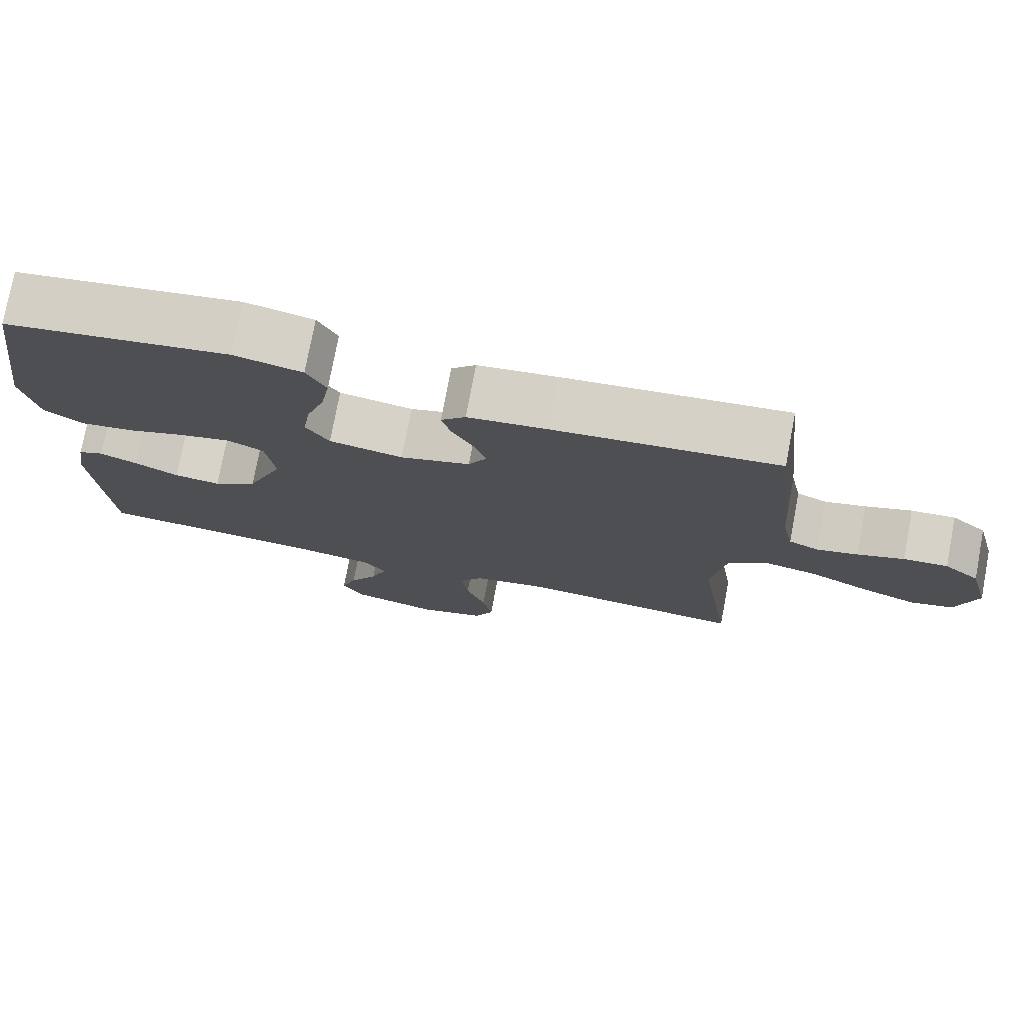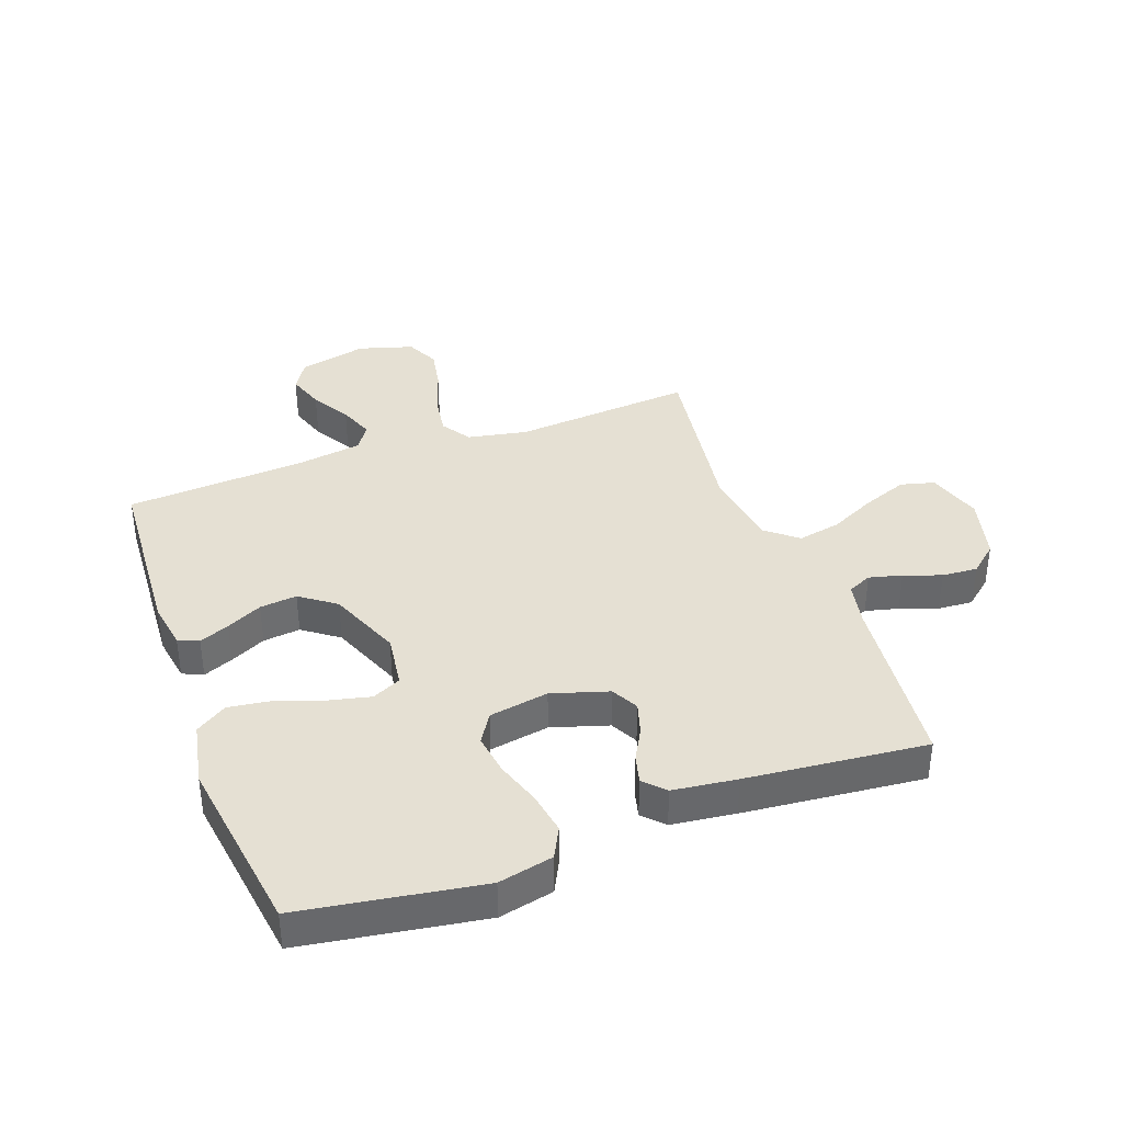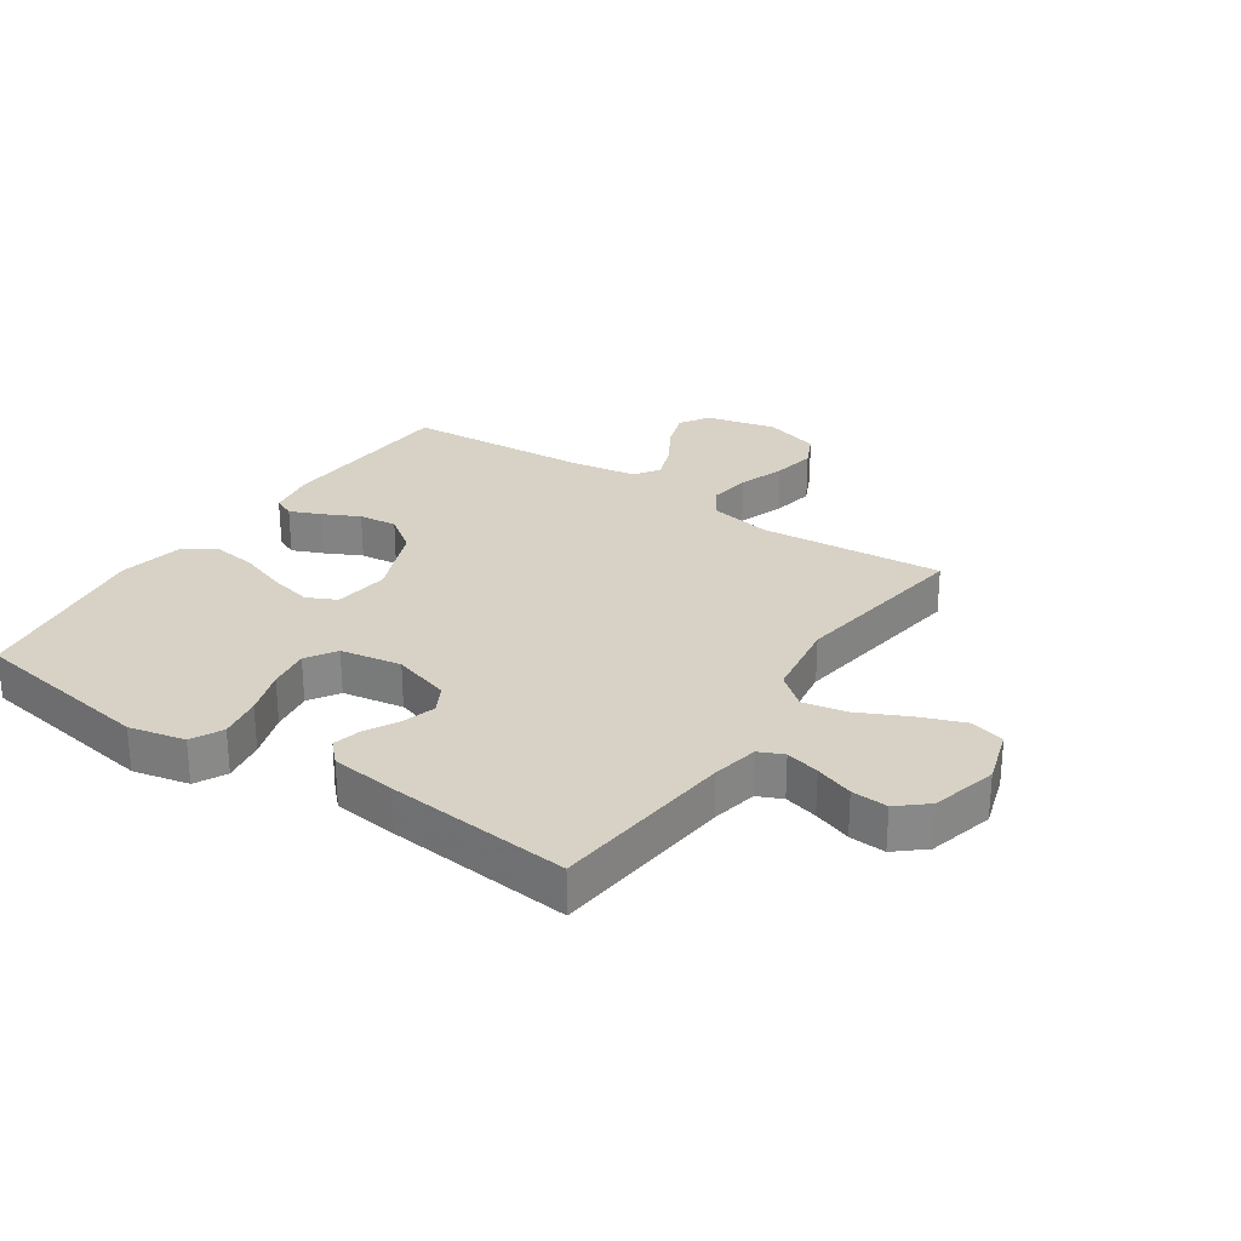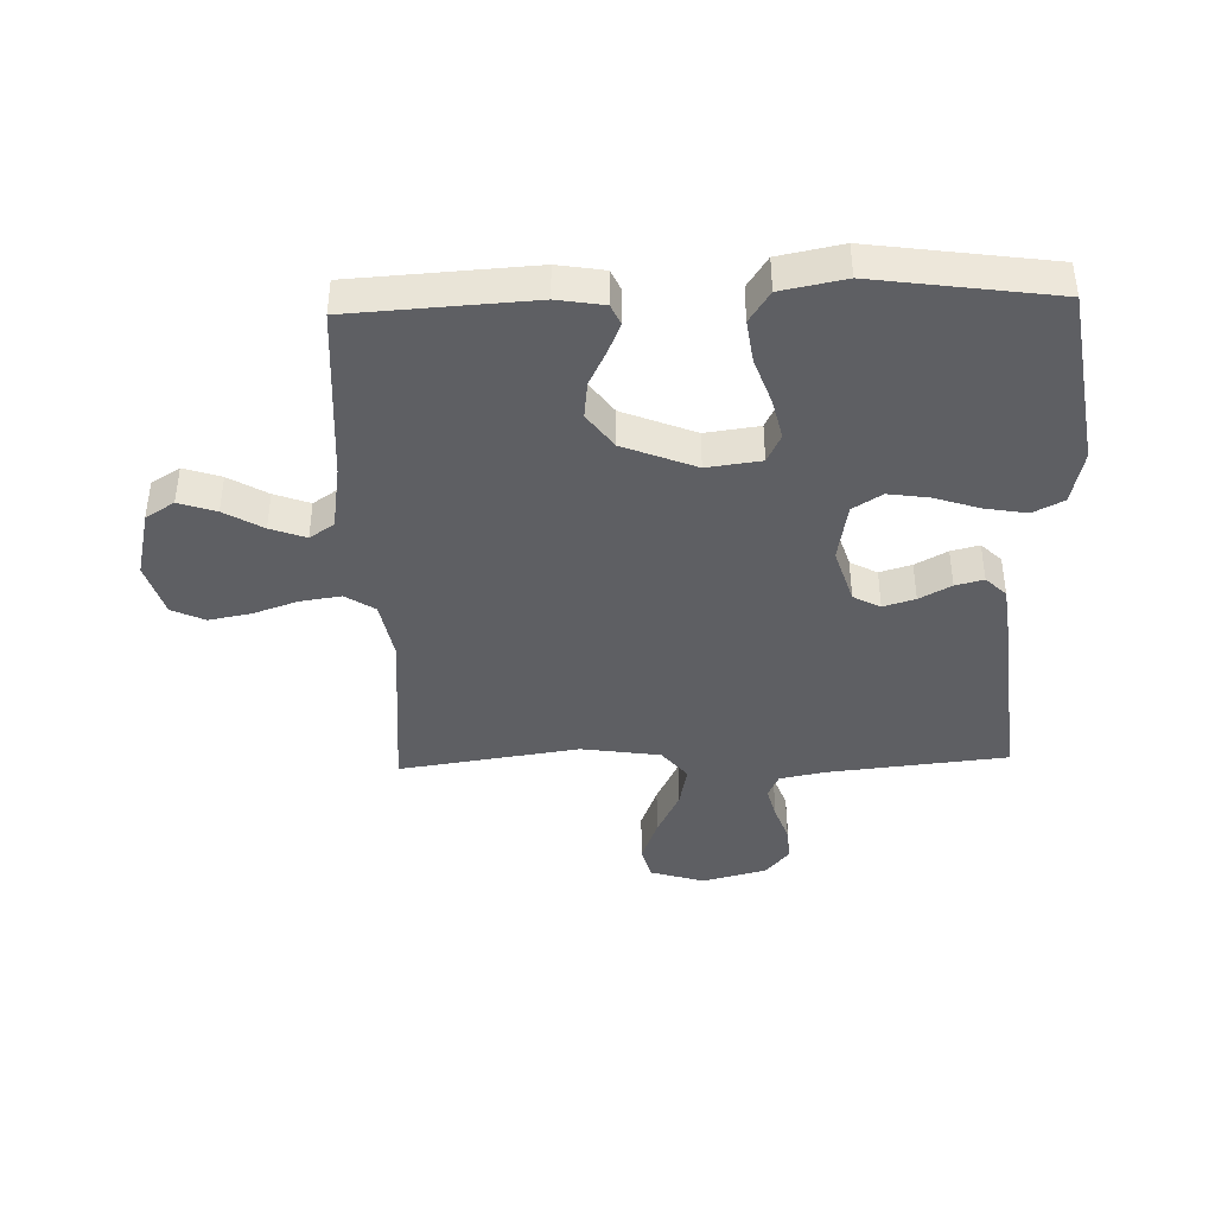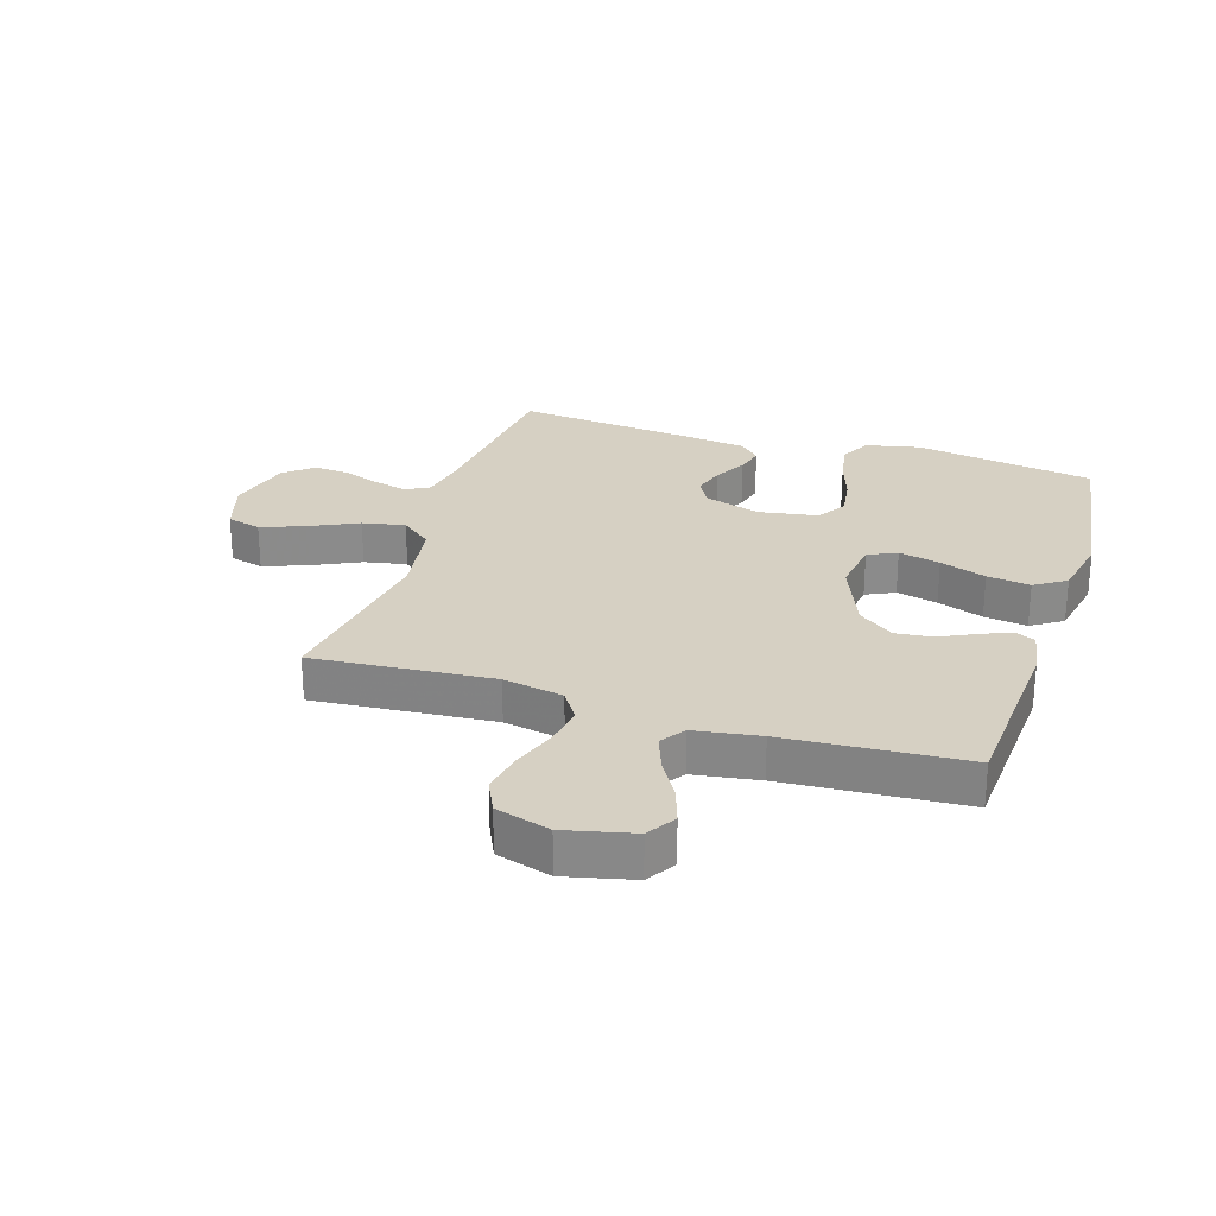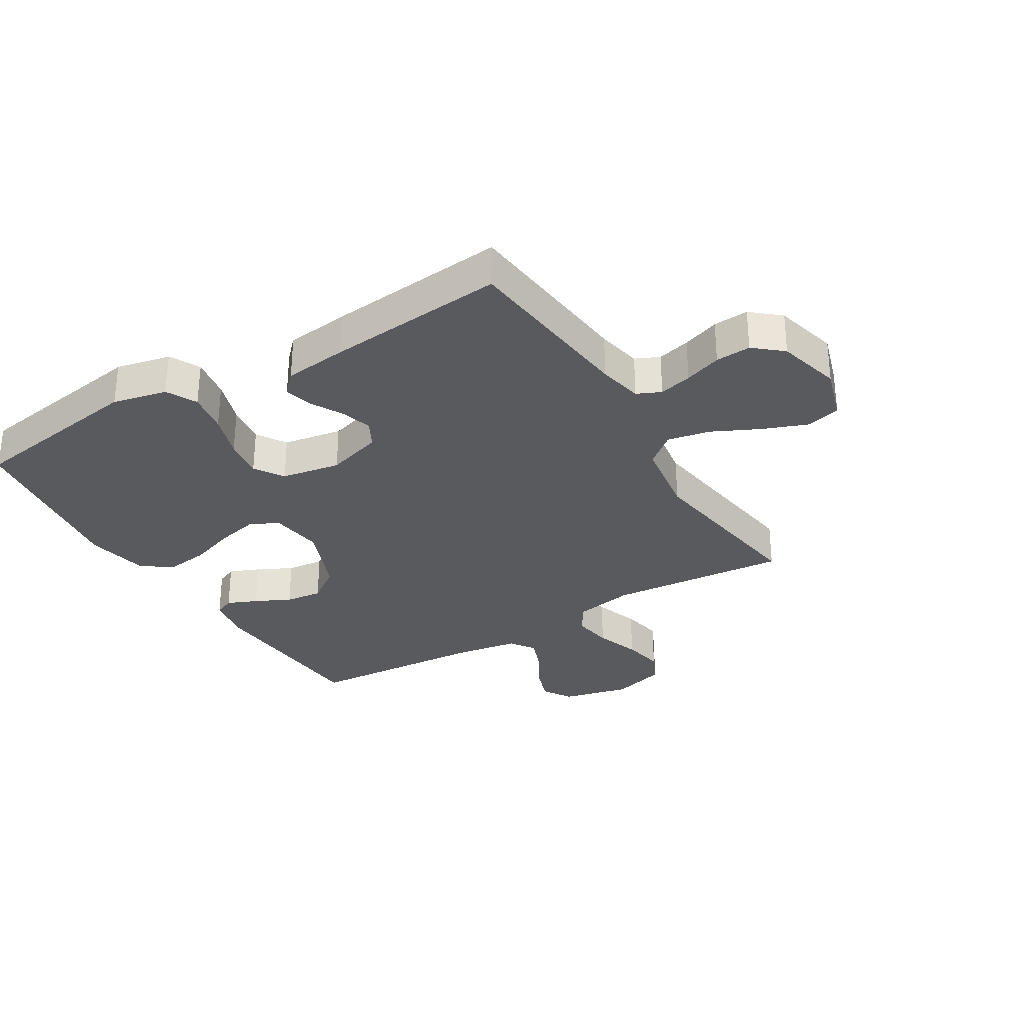
<metadata>
{"format":"obj","ext":"obj","renderer":"f3d","projection":"perspective","resolution":1024,"background":"white","views":[{"elev":76.2,"azim":10.7,"up":"+Z"},{"elev":38.0,"azim":-20.0,"up":"+Y"},{"elev":27.6,"azim":33.9,"up":"+Y"},{"elev":-41.0,"azim":-88.2,"up":"+Y"},{"elev":26.5,"azim":-162.3,"up":"+Y"},{"elev":-30.7,"azim":31.1,"up":"+Y"}]}
</metadata>
<code>
v -0.5 0.07 0.5
v -0.2 0.07 0.547
v -0.109 0.07 0.527
v -0.083 0.07 0.476
v -0.095 0.07 0.406
v -0.12 0.07 0.331
v -0.13 0.07 0.263
v -0.099 0.07 0.214
v 0 0.07 0.197
v 0.094 0.07 0.226
v 0.118 0.07 0.271
v 0.102 0.07 0.324
v 0.073 0.07 0.377
v 0.061 0.07 0.424
v 0.094 0.07 0.458
v 0.2 0.07 0.471
v 0.5 0.07 0.5
v 0.531 0.07 0.2
v 0.546 0.07 0.125
v 0.586 0.07 0.107
v 0.641 0.07 0.121
v 0.703 0.07 0.143
v 0.762 0.07 0.147
v 0.809 0.07 0.107
v 0.837 0.07 0
v 0.809 0.07 -0.091
v 0.752 0.07 -0.106
v 0.678 0.07 -0.078
v 0.599 0.07 -0.04
v 0.528 0.07 -0.026
v 0.476 0.07 -0.068
v 0.456 0.07 -0.2
v 0.5 0.07 -0.5
v 0.2 0.07 -0.475
v 0.1 0.07 -0.494
v 0.068 0.07 -0.543
v 0.078 0.07 -0.611
v 0.104 0.07 -0.686
v 0.117 0.07 -0.756
v 0.091 0.07 -0.811
v 0 0.07 -0.838
v -0.114 0.07 -0.811
v -0.144 0.07 -0.763
v -0.123 0.07 -0.701
v -0.085 0.07 -0.637
v -0.063 0.07 -0.578
v -0.091 0.07 -0.537
v -0.2 0.07 -0.52
v -0.5 0.07 -0.5
v -0.518 0.07 -0.2
v -0.505 0.07 -0.122
v -0.471 0.07 -0.107
v -0.421 0.07 -0.128
v -0.362 0.07 -0.157
v -0.3 0.07 -0.164
v -0.241 0.07 -0.121
v -0.192 0.07 0
v -0.204 0.07 0.09
v -0.252 0.07 0.113
v -0.321 0.07 0.097
v -0.398 0.07 0.07
v -0.47 0.07 0.06
v -0.522 0.07 0.094
v -0.543 0.07 0.2
v -0.5 0 0.5
v -0.2 0 0.547
v -0.109 0 0.527
v -0.083 0 0.476
v -0.095 0 0.406
v -0.12 0 0.331
v -0.13 0 0.263
v -0.099 0 0.214
v 0 0 0.197
v 0.094 0 0.226
v 0.118 0 0.271
v 0.102 0 0.324
v 0.073 0 0.377
v 0.061 0 0.424
v 0.094 0 0.458
v 0.2 0 0.471
v 0.5 0 0.5
v 0.531 0 0.2
v 0.546 0 0.125
v 0.586 0 0.107
v 0.641 0 0.121
v 0.703 0 0.143
v 0.762 0 0.147
v 0.809 0 0.107
v 0.837 0 0
v 0.809 0 -0.091
v 0.752 0 -0.106
v 0.678 0 -0.078
v 0.599 0 -0.04
v 0.528 0 -0.026
v 0.476 0 -0.068
v 0.456 0 -0.2
v 0.5 0 -0.5
v 0.2 0 -0.475
v 0.1 0 -0.494
v 0.068 0 -0.543
v 0.078 0 -0.611
v 0.104 0 -0.686
v 0.117 0 -0.756
v 0.091 0 -0.811
v 0 0 -0.838
v -0.114 0 -0.811
v -0.144 0 -0.763
v -0.123 0 -0.701
v -0.085 0 -0.637
v -0.063 0 -0.578
v -0.091 0 -0.537
v -0.2 0 -0.52
v -0.5 0 -0.5
v -0.518 0 -0.2
v -0.505 0 -0.122
v -0.471 0 -0.107
v -0.421 0 -0.128
v -0.362 0 -0.157
v -0.3 0 -0.164
v -0.241 0 -0.121
v -0.192 0 0
v -0.204 0 0.09
v -0.252 0 0.113
v -0.321 0 0.097
v -0.398 0 0.07
v -0.47 0 0.06
v -0.522 0 0.094
v -0.543 0 0.2
f 60 61 62 63
f 59 60 63 64
f 51 52 53 54
f 49 50 51 54
f 48 49 54 55
f 47 48 55 56
f 42 43 44 45
f 42 45 46
f 41 42 46
f 40 41 46
f 37 38 39 40
f 36 37 40 46
f 35 36 46 47
f 32 33 34
f 31 32 34 35
f 26 27 28 29
f 24 25 26 29
f 24 29 30
f 21 22 23 24
f 20 21 24 30
f 19 20 30 31
f 15 16 17 18
f 12 13 14 15
f 11 12 15 18
f 10 11 18 19
f 3 4 5 6
f 3 6 7
f 2 3 7
f 59 64 1 2
f 58 59 2 7
f 57 58 7 8
f 56 57 8 9
f 31 35 47 56
f 19 31 56
f 9 10 19 56
f 127 126 125 124
f 128 127 124 123
f 118 117 116 115
f 118 115 114 113
f 119 118 113 112
f 120 119 112 111
f 109 108 107 106
f 110 109 106
f 110 106 105
f 110 105 104
f 104 103 102 101
f 110 104 101 100
f 111 110 100 99
f 98 97 96
f 99 98 96 95
f 93 92 91 90
f 93 90 89 88
f 94 93 88
f 88 87 86 85
f 94 88 85 84
f 95 94 84 83
f 82 81 80 79
f 79 78 77 76
f 82 79 76 75
f 83 82 75 74
f 70 69 68 67
f 71 70 67
f 71 67 66
f 66 65 128 123
f 71 66 123 122
f 72 71 122 121
f 73 72 121 120
f 120 111 99 95
f 120 95 83
f 120 83 74 73
f 1 65 66 2
f 2 66 67 3
f 3 67 68 4
f 4 68 69 5
f 5 69 70 6
f 6 70 71 7
f 7 71 72 8
f 8 72 73 9
f 9 73 74 10
f 10 74 75 11
f 11 75 76 12
f 12 76 77 13
f 13 77 78 14
f 14 78 79 15
f 15 79 80 16
f 16 80 81 17
f 17 81 82 18
f 18 82 83 19
f 19 83 84 20
f 20 84 85 21
f 21 85 86 22
f 22 86 87 23
f 23 87 88 24
f 24 88 89 25
f 25 89 90 26
f 26 90 91 27
f 27 91 92 28
f 28 92 93 29
f 29 93 94 30
f 30 94 95 31
f 31 95 96 32
f 32 96 97 33
f 33 97 98 34
f 34 98 99 35
f 35 99 100 36
f 36 100 101 37
f 37 101 102 38
f 38 102 103 39
f 39 103 104 40
f 40 104 105 41
f 41 105 106 42
f 42 106 107 43
f 43 107 108 44
f 44 108 109 45
f 45 109 110 46
f 46 110 111 47
f 47 111 112 48
f 48 112 113 49
f 49 113 114 50
f 50 114 115 51
f 51 115 116 52
f 52 116 117 53
f 53 117 118 54
f 54 118 119 55
f 55 119 120 56
f 56 120 121 57
f 57 121 122 58
f 58 122 123 59
f 59 123 124 60
f 60 124 125 61
f 61 125 126 62
f 62 126 127 63
f 63 127 128 64
f 64 128 65 1

</code>
